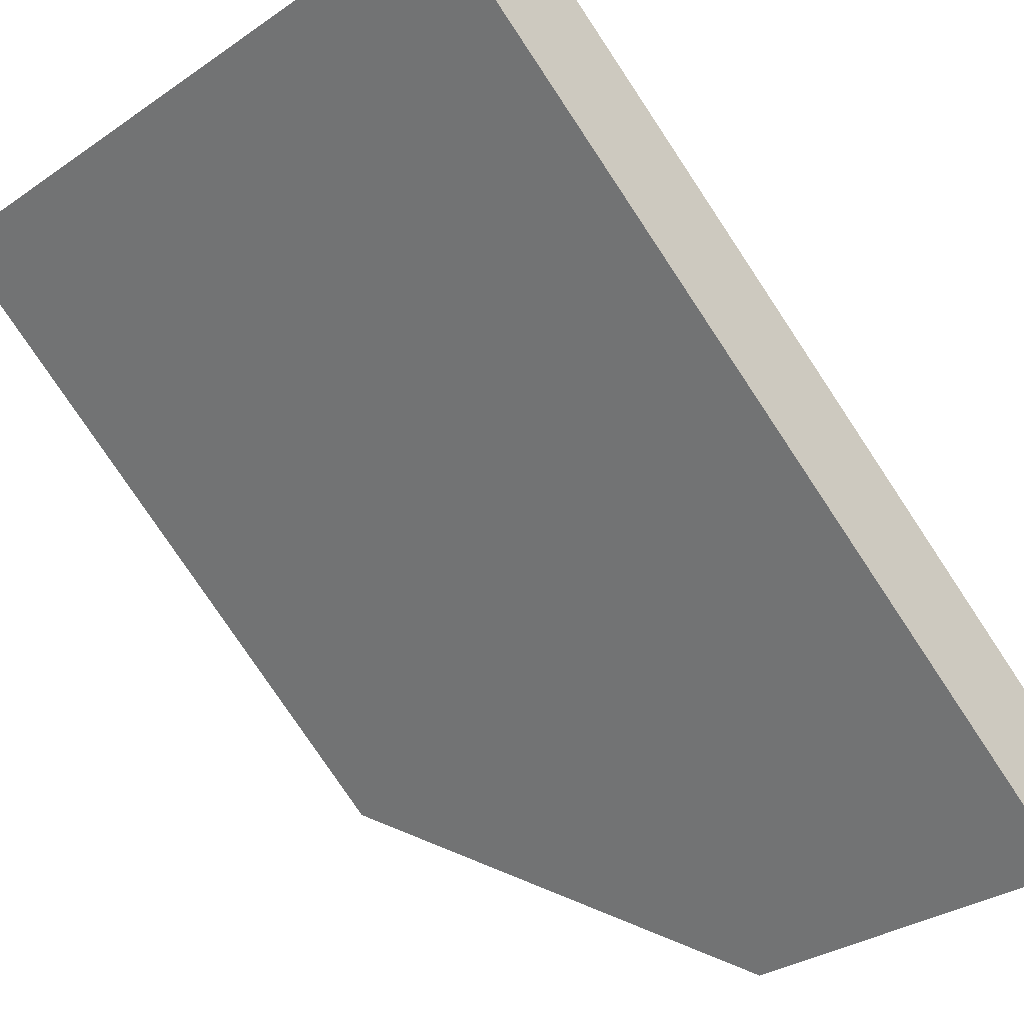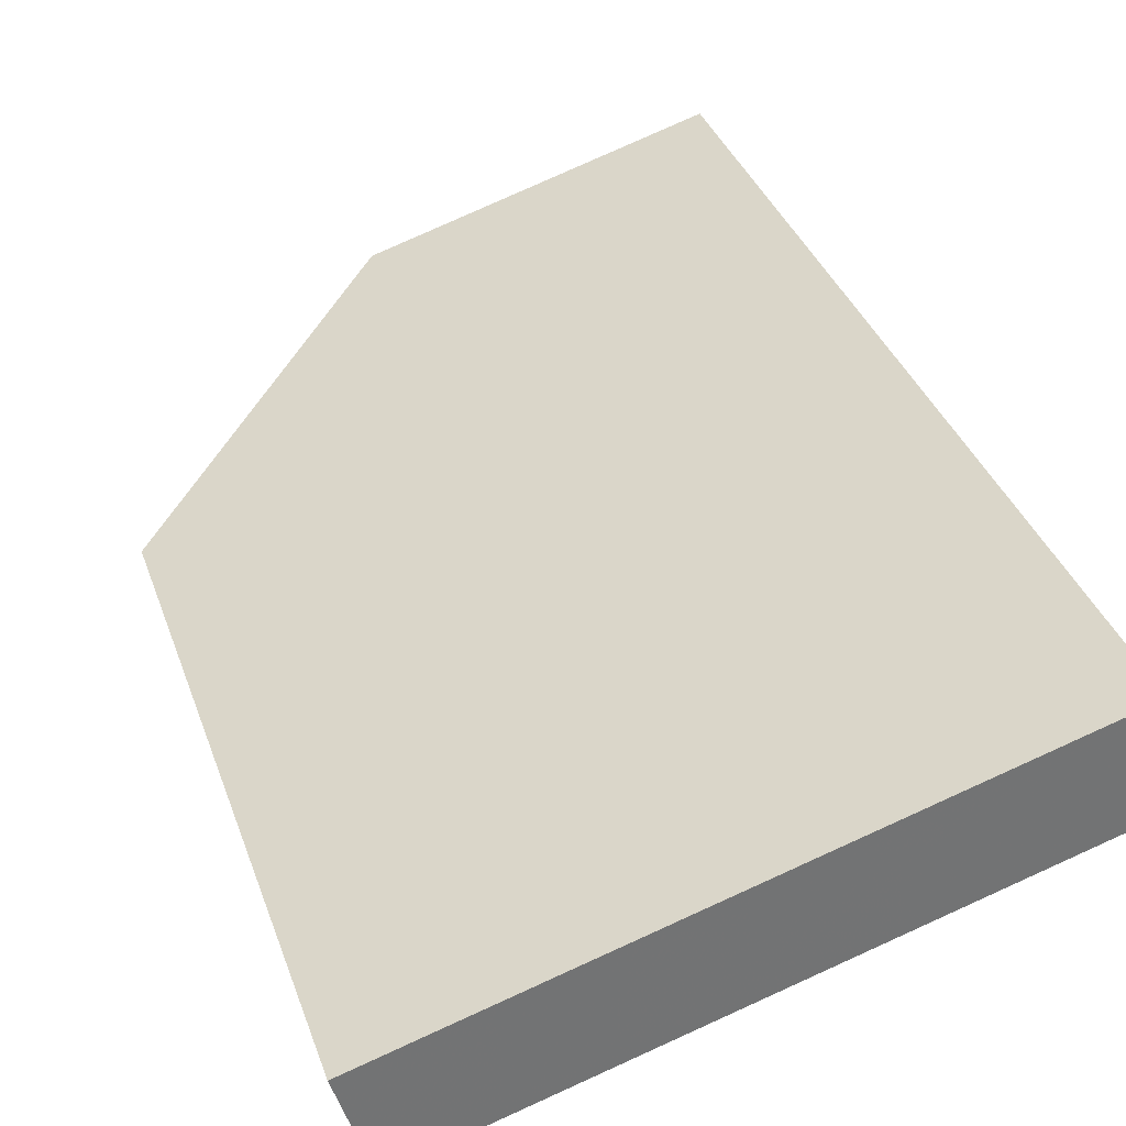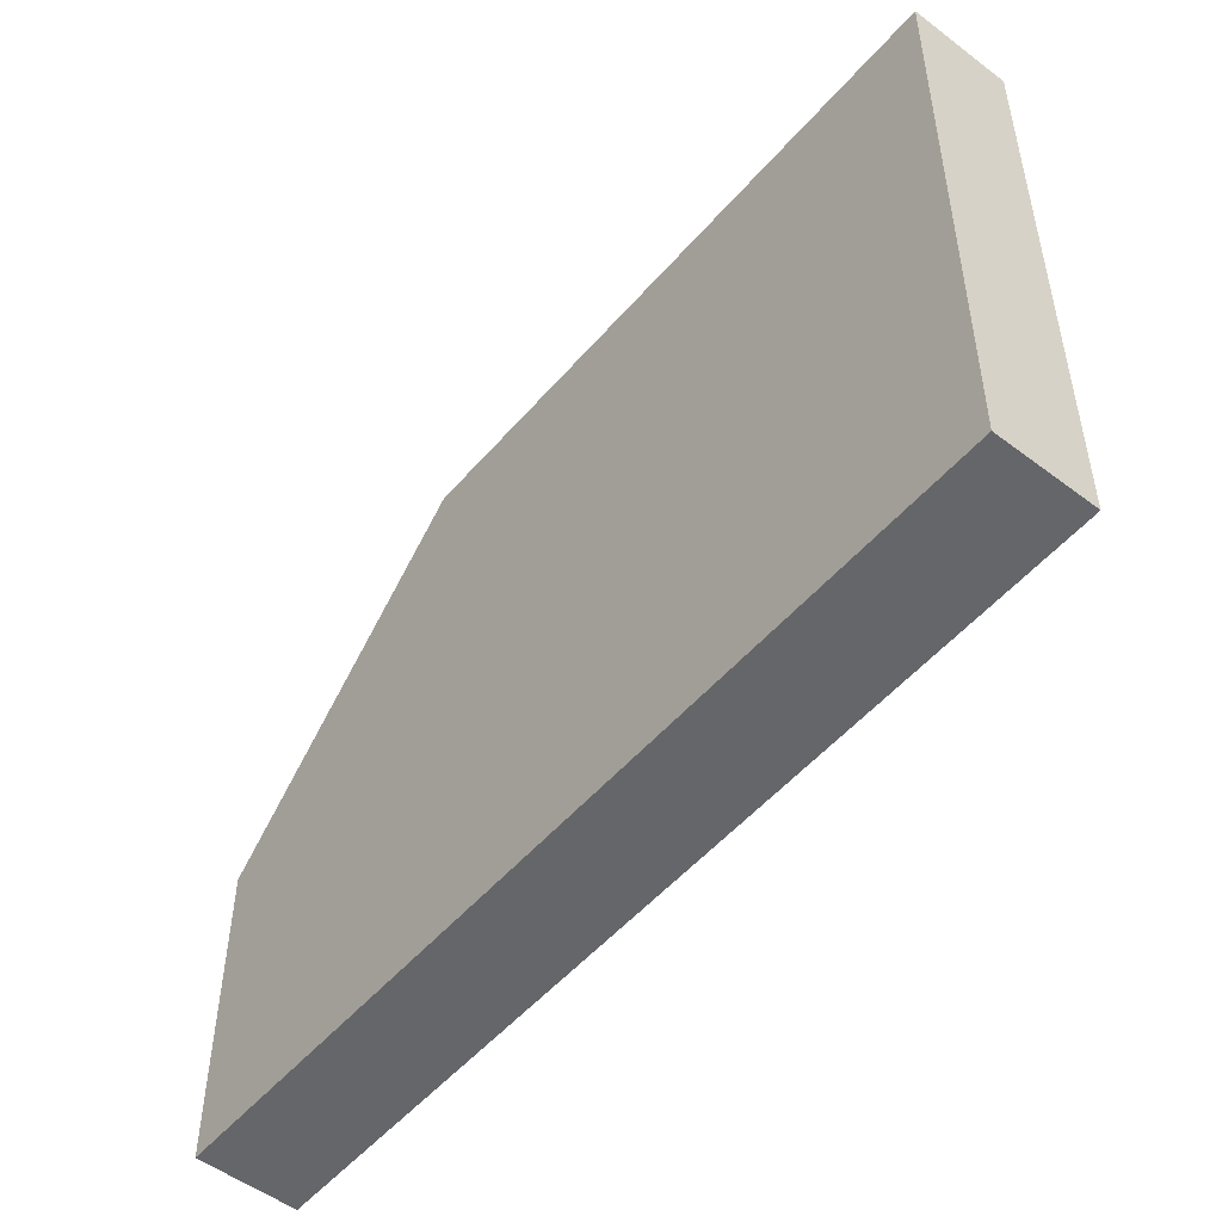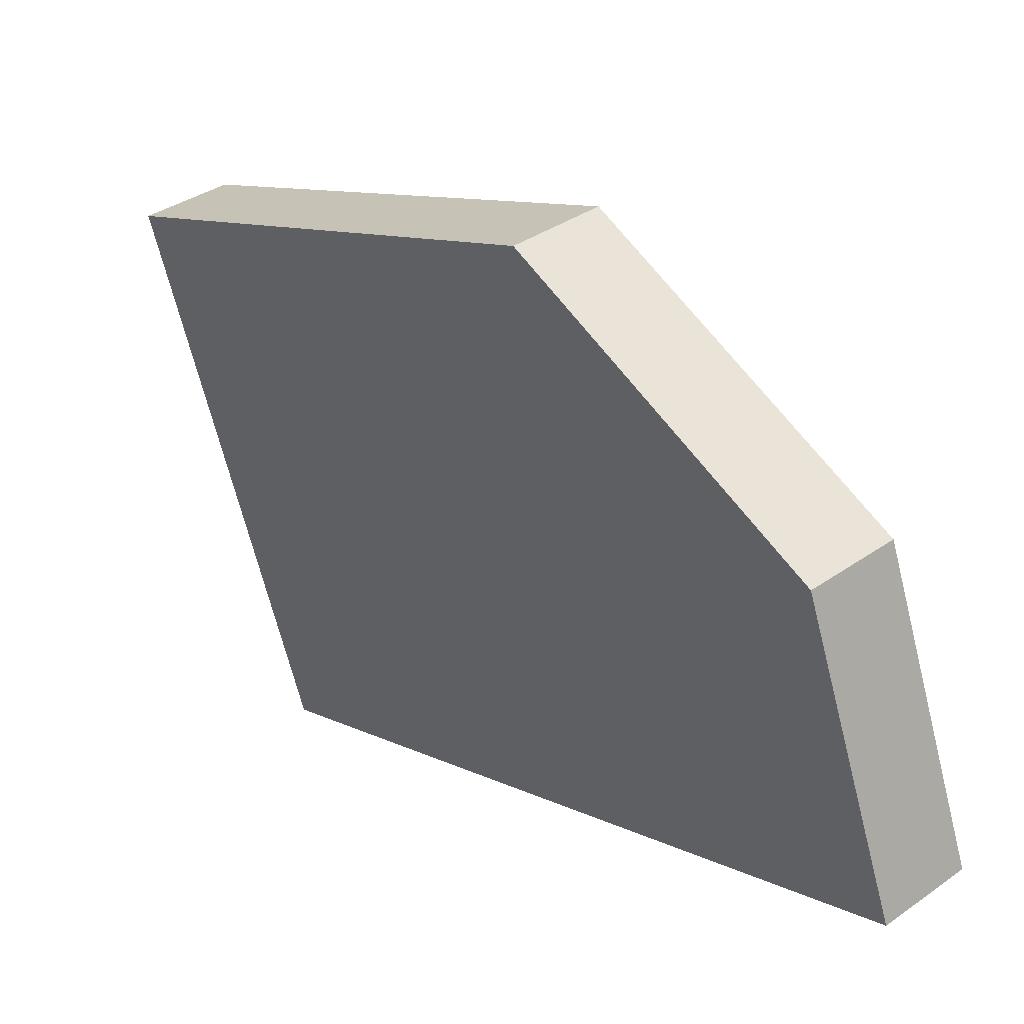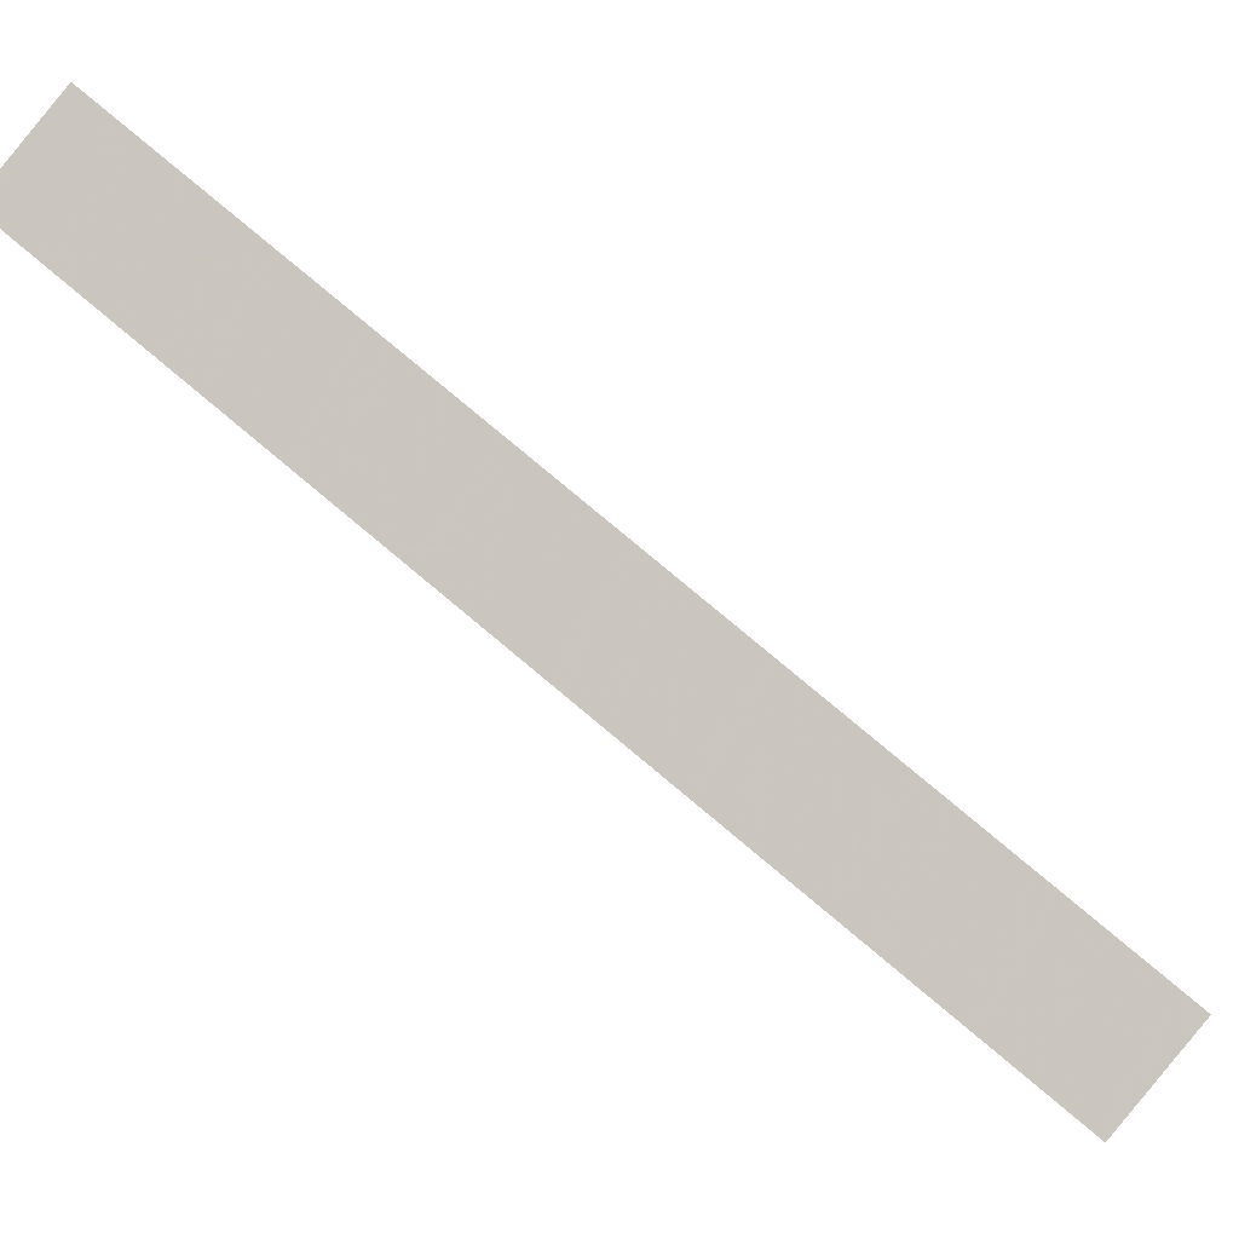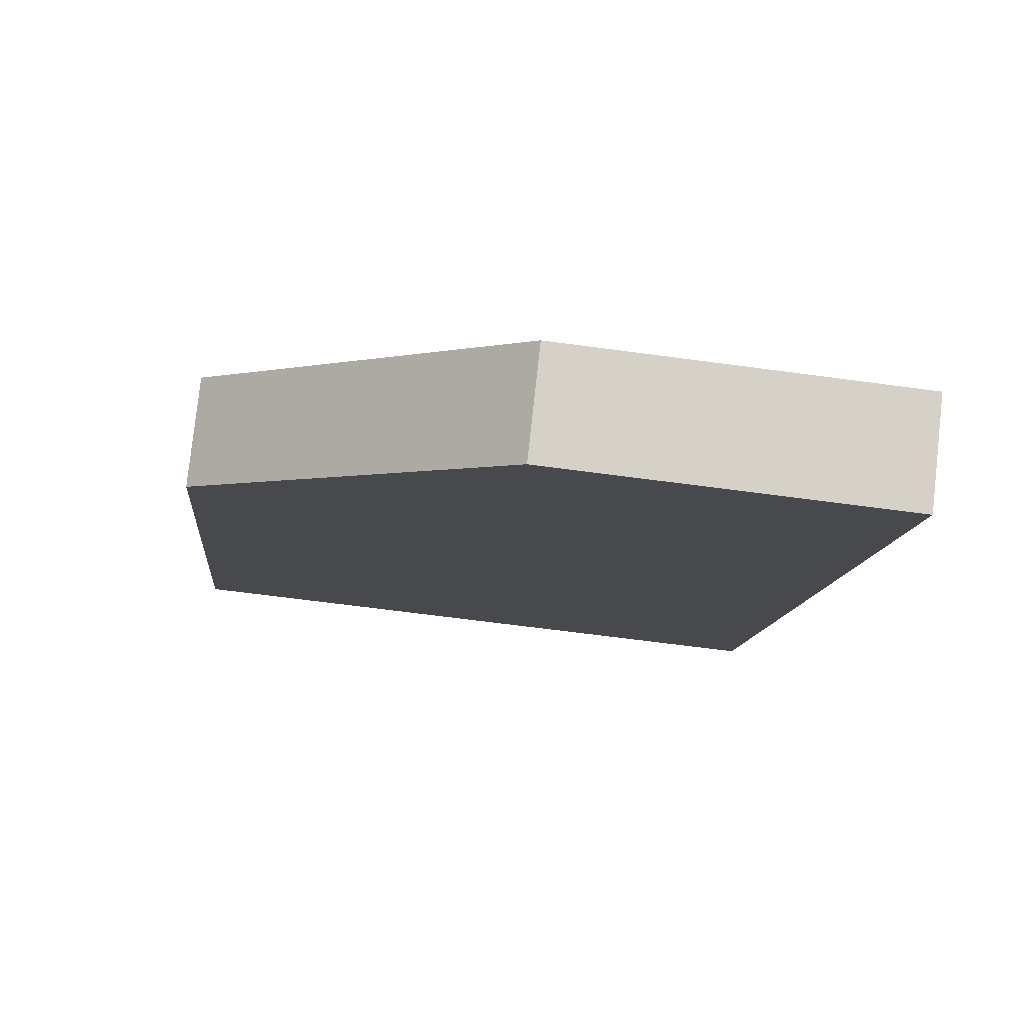
<metadata>
{"format":"obj","ext":"obj","renderer":"f3d","projection":"perspective","resolution":1024,"background":"white","views":[{"elev":-28.7,"azim":-135.2,"up":"+Z"},{"elev":76.1,"azim":156.1,"up":"+Z"},{"elev":37.8,"azim":-88.2,"up":"+Y"},{"elev":-68.3,"azim":105.8,"up":"+Y"},{"elev":-1.4,"azim":-84.6,"up":"+Z"},{"elev":-61.0,"azim":173.8,"up":"+Y"}]}
</metadata>
<code>
v  -11.55 -2.288 3.632
v  -11.47 2.265 7.364
v  -7.588 2.288 7.253
v  -9.473 -2.275 3.573
v  -7.643 -0.8688 4.665
v  -11.53 -2.696 4.131
v  -9.456 -2.684 4.071
v  -7.627 -1.278 5.164
v  -7.571 1.879 7.751
v  -11.45 1.856 7.863
g Box01
f 1 2 3 4
f 3 5 4
f 6 7 8 9
f 6 9 10
f 1 4 7 6
f 5 3 9 8
f 3 2 10 9
f 2 1 6 10
f 4 5 8 7

</code>
